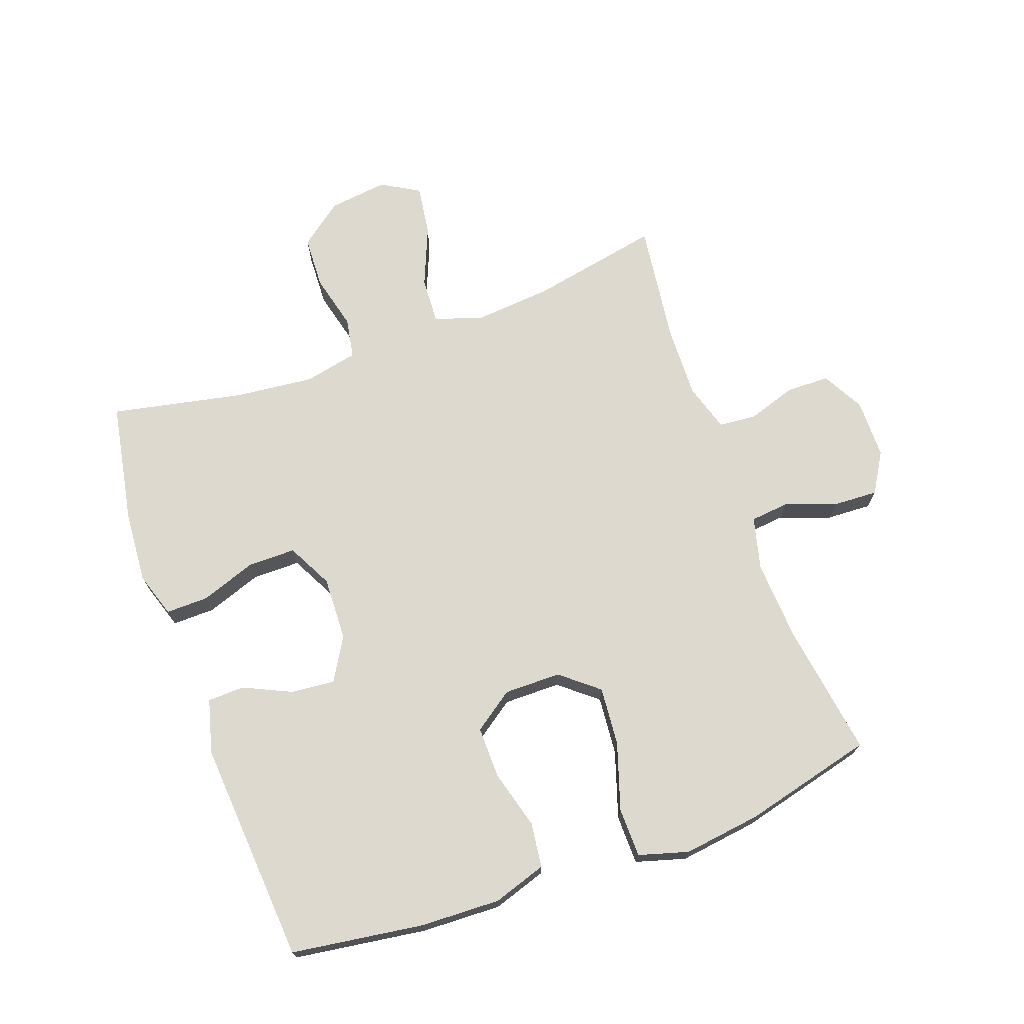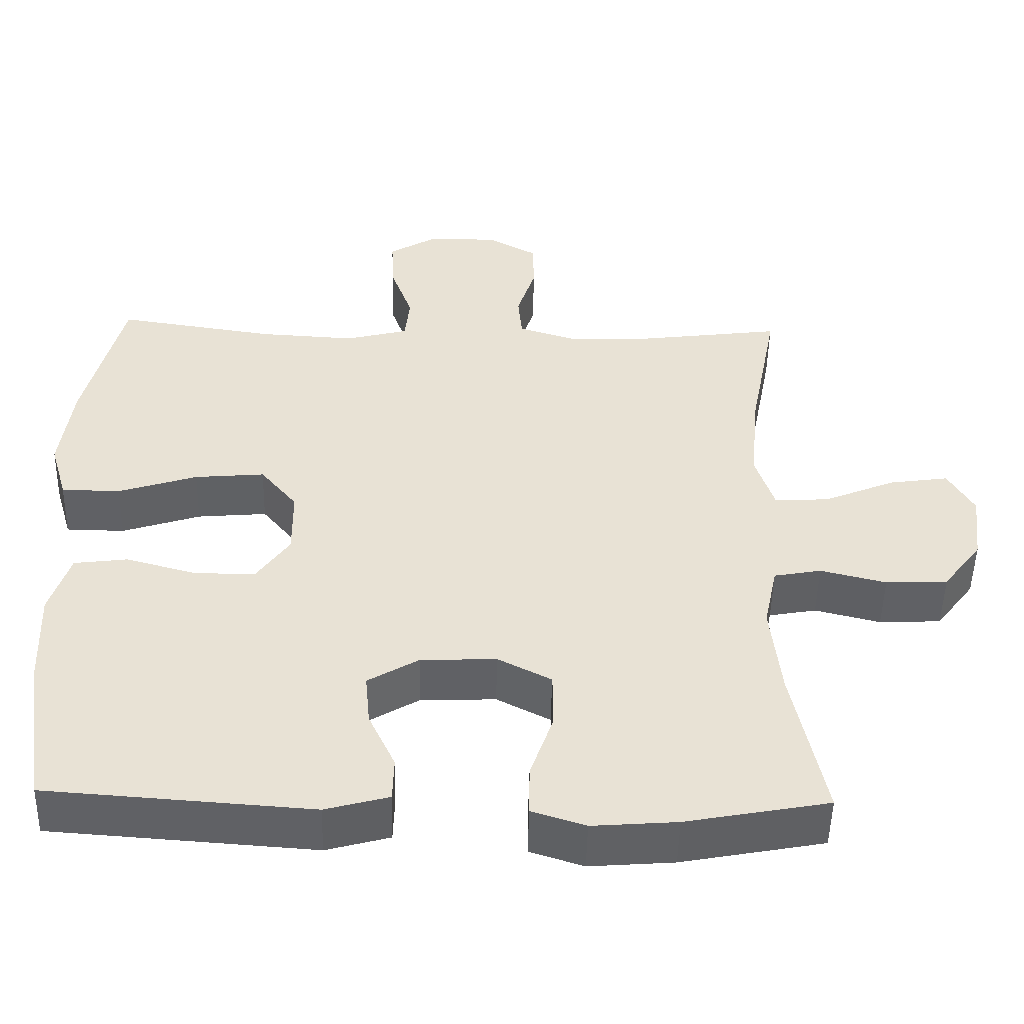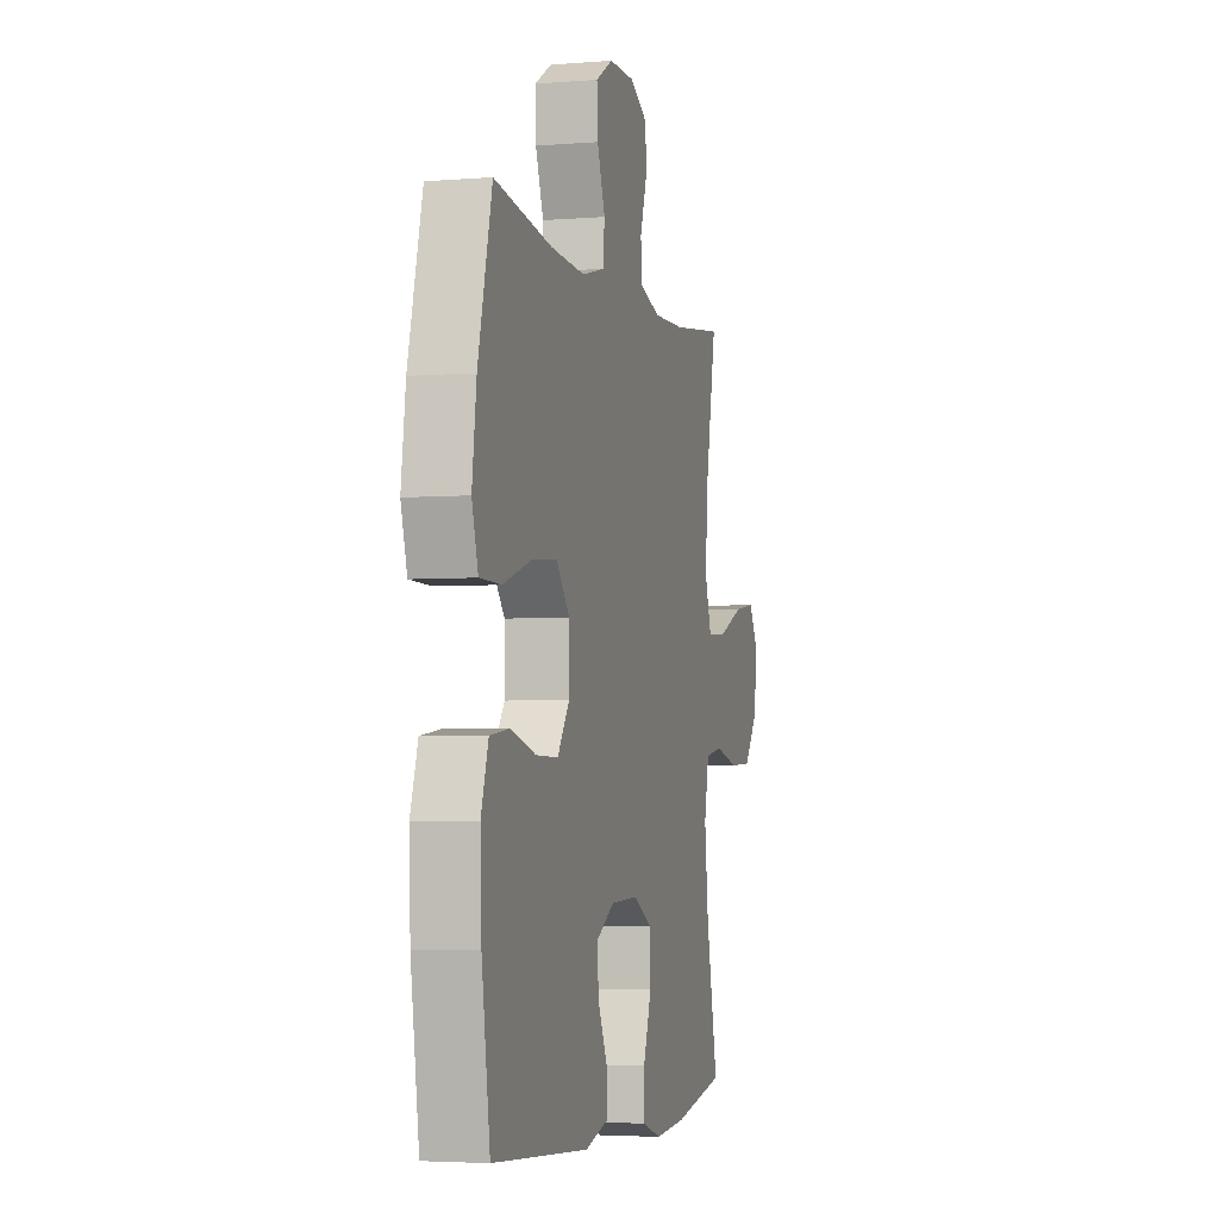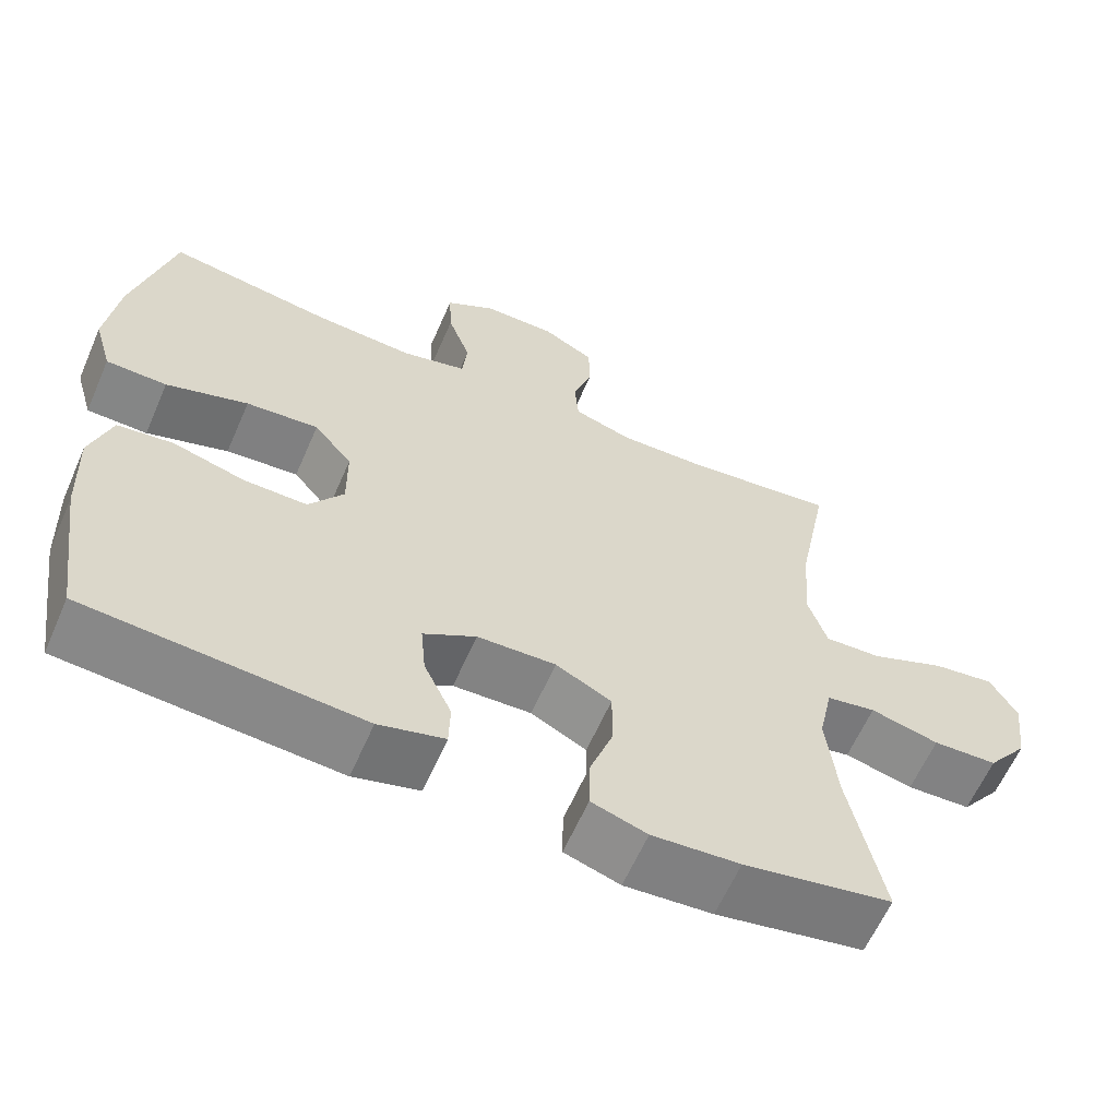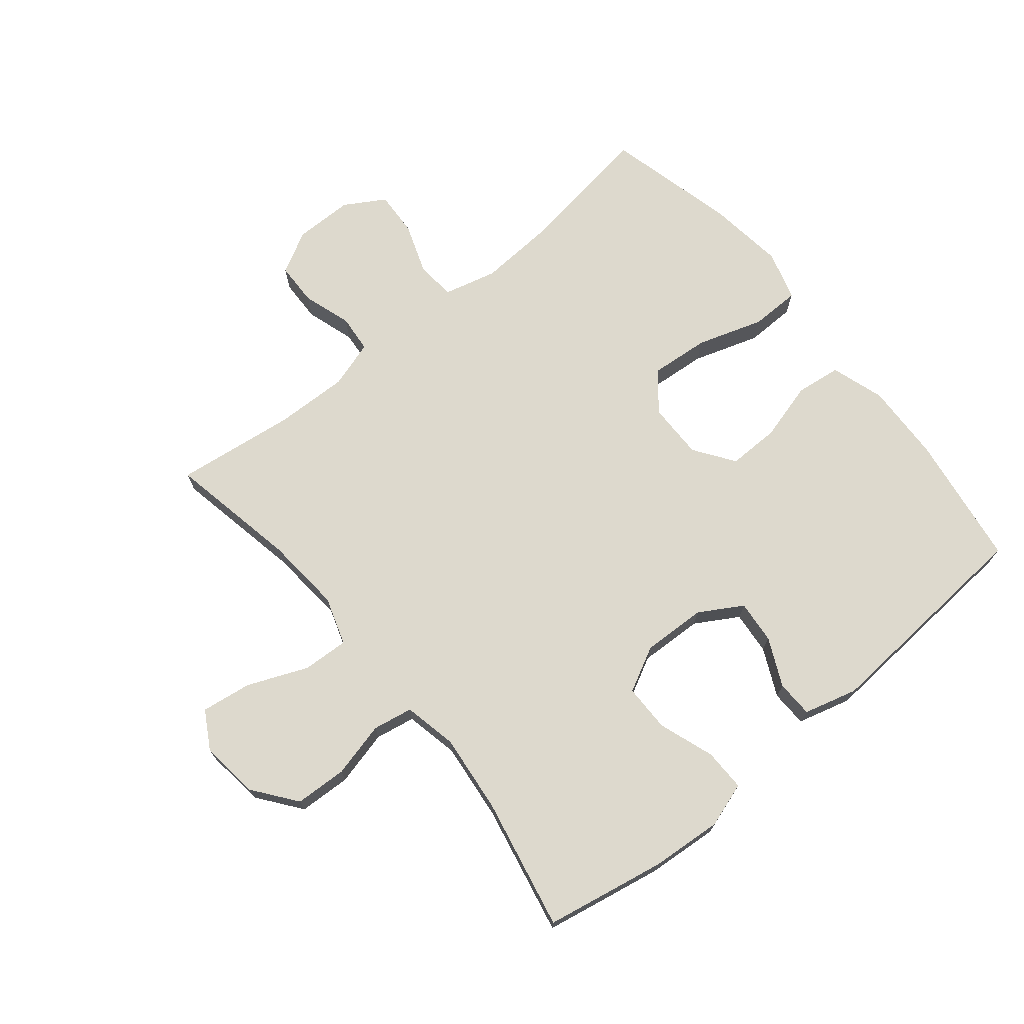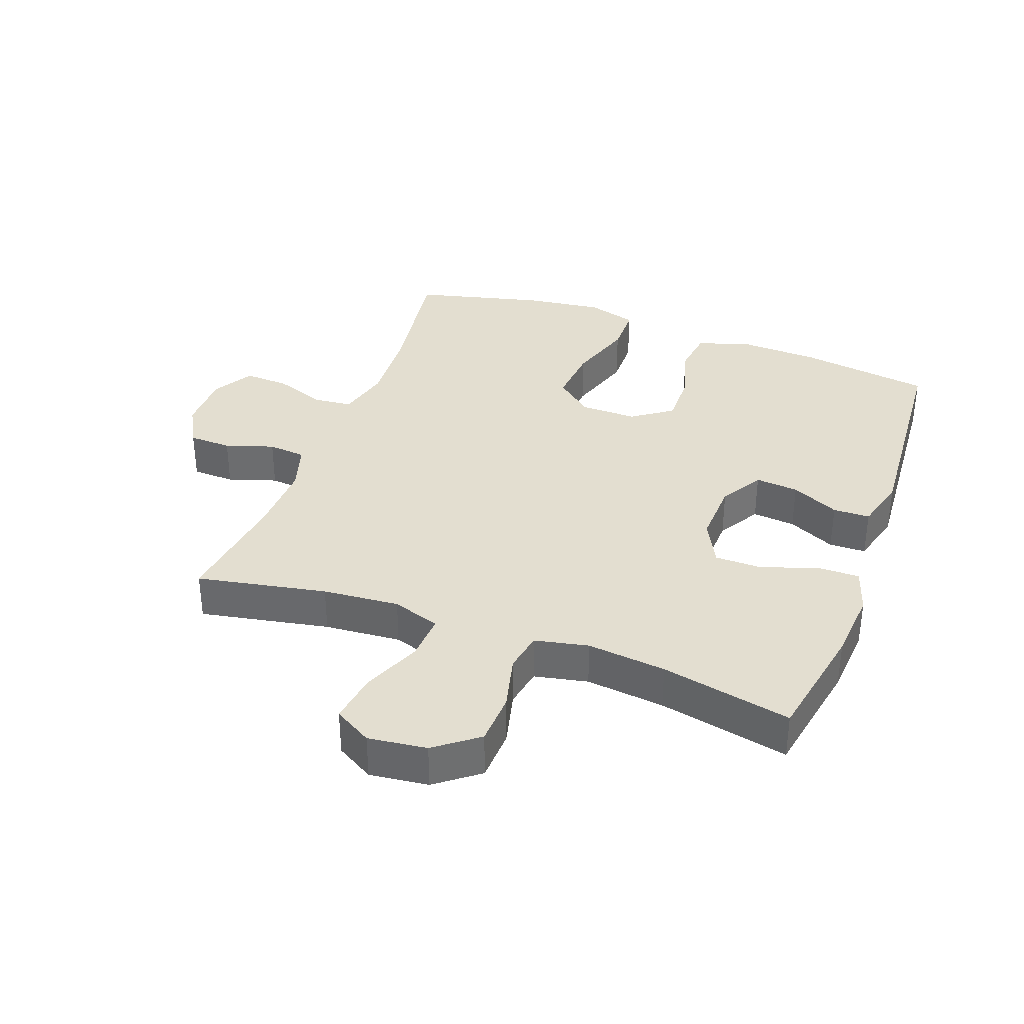
<metadata>
{"format":"obj","ext":"obj","renderer":"f3d","projection":"perspective","resolution":1024,"background":"white","views":[{"elev":71.7,"azim":-110.0,"up":"+Y"},{"elev":-49.7,"azim":-1.3,"up":"+Z"},{"elev":-4.0,"azim":-74.9,"up":"+Z"},{"elev":-61.7,"azim":-23.6,"up":"+Z"},{"elev":72.0,"azim":140.6,"up":"+Y"},{"elev":35.9,"azim":110.2,"up":"+Y"}]}
</metadata>
<code>
o path5304
v 0.2822 0.0375 0.4425
v 0.1652 0.0375 0.4388
v 0.08828 0.0375 0.4624
v 0.0827 0.0375 0.5233
v 0.1081 0.0375 0.6019
v 0.1064 0.0375 0.6709
v 0.03867 0.0375 0.7076
v -0.05652 0.0375 0.7069
v -0.1213 0.0375 0.668
v -0.1177 0.0375 0.5954
v -0.08796 0.0375 0.5132
v -0.09431 0.0375 0.4506
v -0.1795 0.0375 0.4287
v -0.3089 0.0375 0.436
v -0.5246 0.0375 0.4679
v -0.5769 0.0375 0.2575
v -0.5931 0.0375 0.1323
v -0.5697 0.0375 0.0519
v -0.49 0.0375 0.05078
v -0.3826 0.0375 0.08572
v -0.2875 0.0375 0.09414
v -0.2375 0.0375 0.03356
v -0.2367 0.0375 -0.05804
v -0.2821 0.0375 -0.1226
v -0.3657 0.0375 -0.1217
v -0.4601 0.0375 -0.09584
v -0.5329 0.0375 -0.1053
v -0.5607 0.0375 -0.1915
v -0.5558 0.0375 -0.3203
v -0.5246 0.0375 -0.5338
v -0.1642 0.0375 -0.5592
v -0.07779 0.0375 -0.5356
v -0.07618 0.0375 -0.476
v -0.1125 0.0375 -0.3986
v -0.1191 0.0375 -0.3285
v -0.04994 0.0375 -0.2875
v 0.05304 0.0375 -0.2833
v 0.1261 0.0375 -0.3207
v 0.1264 0.0375 -0.3978
v 0.09509 0.0375 -0.4874
v 0.09427 0.0375 -0.556
v 0.1673 0.0375 -0.5795
v 0.2827 0.0375 -0.5705
v 0.4773 0.0375 -0.5338
v 0.4334 0.0375 -0.3219
v 0.4192 0.0375 -0.1937
v 0.4373 0.0375 -0.107
v 0.5019 0.0375 -0.09508
v 0.5915 0.0375 -0.1171
v 0.6759 0.0375 -0.1133
v 0.7288 0.0375 -0.04385
v 0.7404 0.0375 0.05133
v 0.7048 0.0375 0.1125
v 0.6236 0.0375 0.1007
v 0.5269 0.0375 0.06025
v 0.4523 0.0375 0.05617
v 0.4269 0.0375 0.1336
v 0.4369 0.0375 0.2577
v 0.4773 0.0375 0.4679
v 0.2822 -0.0375 0.4425
v 0.1652 -0.0375 0.4388
v 0.08828 -0.0375 0.4624
v 0.0827 -0.0375 0.5233
v 0.1081 -0.0375 0.6019
v 0.1064 -0.0375 0.6709
v 0.03867 -0.0375 0.7076
v -0.05652 -0.0375 0.7069
v -0.1213 -0.0375 0.668
v -0.1177 -0.0375 0.5954
v -0.08796 -0.0375 0.5132
v -0.09431 -0.0375 0.4506
v -0.1795 -0.0375 0.4287
v -0.3089 -0.0375 0.436
v -0.5246 -0.0375 0.4679
v -0.5769 -0.0375 0.2575
v -0.5931 -0.0375 0.1323
v -0.5697 -0.0375 0.0519
v -0.49 -0.0375 0.05078
v -0.3826 -0.0375 0.08572
v -0.2875 -0.0375 0.09414
v -0.2375 -0.0375 0.03356
v -0.2367 -0.0375 -0.05804
v -0.2821 -0.0375 -0.1226
v -0.3657 -0.0375 -0.1217
v -0.4601 -0.0375 -0.09584
v -0.5329 -0.0375 -0.1053
v -0.5607 -0.0375 -0.1915
v -0.5558 -0.0375 -0.3203
v -0.5246 -0.0375 -0.5338
v -0.1642 -0.0375 -0.5592
v -0.07779 -0.0375 -0.5356
v -0.07618 -0.0375 -0.476
v -0.1125 -0.0375 -0.3986
v -0.1191 -0.0375 -0.3285
v -0.04994 -0.0375 -0.2875
v 0.05304 -0.0375 -0.2833
v 0.1261 -0.0375 -0.3207
v 0.1264 -0.0375 -0.3978
v 0.09509 -0.0375 -0.4874
v 0.09427 -0.0375 -0.556
v 0.1673 -0.0375 -0.5795
v 0.2827 -0.0375 -0.5705
v 0.4773 -0.0375 -0.5338
v 0.4334 -0.0375 -0.3219
v 0.4192 -0.0375 -0.1937
v 0.4373 -0.0375 -0.107
v 0.5019 -0.0375 -0.09508
v 0.5915 -0.0375 -0.1171
v 0.6759 -0.0375 -0.1133
v 0.7288 -0.0375 -0.04385
v 0.7404 -0.0375 0.05133
v 0.7048 -0.0375 0.1125
v 0.6236 -0.0375 0.1007
v 0.5269 -0.0375 0.06025
v 0.4523 -0.0375 0.05617
v 0.4269 -0.0375 0.1336
v 0.4369 -0.0375 0.2577
v 0.4773 -0.0375 0.4679
v 0.1064 0.0375 0.6709
v 0.03867 0.0375 0.7076
v -0.05652 0.0375 0.7069
v -0.1213 0.0375 0.668
v -0.1213 0.0375 0.668
v 0.1081 0.0375 0.6019
v -0.1177 0.0375 0.5954
v 0.0827 0.0375 0.5233
v -0.08796 0.0375 0.5132
v 0.08828 0.0375 0.4624
v 0.08828 0.0375 0.4624
v -0.09431 0.0375 0.4506
v -0.09431 0.0375 0.4506
v 0.1652 0.0375 0.4388
v 0.4773 0.0375 0.4679
v 0.4773 0.0375 0.4679
v 0.2822 0.0375 0.4425
v -0.3089 0.0375 0.436
v -0.5246 0.0375 0.4679
v -0.5246 0.0375 0.4679
v -0.1795 0.0375 0.4287
v 0.4369 0.0375 0.2577
v -0.5769 0.0375 0.2575
v 0.4269 0.0375 0.1336
v -0.5931 0.0375 0.1323
v 0.4523 0.0375 0.05617
v 0.4523 0.0375 0.05617
v -0.3826 0.0375 0.08572
v -0.2875 0.0375 0.09414
v -0.5697 0.0375 0.0519
v -0.5697 0.0375 0.0519
v 0.7404 0.0375 0.05133
v 0.7048 0.0375 0.1125
v 0.7048 0.0375 0.1125
v 0.6236 0.0375 0.1007
v 0.5269 0.0375 0.06025
v -0.2375 0.0375 0.03356
v -0.49 0.0375 0.05078
v 0.7288 0.0375 -0.04385
v -0.2367 0.0375 -0.05804
v 0.6759 0.0375 -0.1133
v -0.2821 0.0375 -0.1226
v 0.5915 0.0375 -0.1171
v 0.5019 0.0375 -0.09508
v 0.4373 0.0375 -0.107
v 0.4373 0.0375 -0.107
v -0.3657 0.0375 -0.1217
v -0.4601 0.0375 -0.09584
v -0.5329 0.0375 -0.1053
v -0.5329 0.0375 -0.1053
v -0.5607 0.0375 -0.1915
v 0.4192 0.0375 -0.1937
v -0.5558 0.0375 -0.3203
v 0.4334 0.0375 -0.3219
v -0.04994 0.0375 -0.2875
v 0.05304 0.0375 -0.2833
v 0.1261 0.0375 -0.3207
v 0.1261 0.0375 -0.3207
v -0.1191 0.0375 -0.3285
v -0.1191 0.0375 -0.3285
v 0.1264 0.0375 -0.3978
v -0.1125 0.0375 -0.3986
v 0.09509 0.0375 -0.4874
v -0.07618 0.0375 -0.476
v 0.4773 0.0375 -0.5338
v 0.4773 0.0375 -0.5338
v -0.07779 0.0375 -0.5356
v -0.07779 0.0375 -0.5356
v 0.09427 0.0375 -0.556
v 0.09427 0.0375 -0.556
v -0.5246 0.0375 -0.5338
v -0.5246 0.0375 -0.5338
v -0.1642 0.0375 -0.5592
v 0.2827 0.0375 -0.5705
v 0.1673 0.0375 -0.5795
v 0.1064 -0.0375 0.6709
v 0.03867 -0.0375 0.7076
v -0.05652 -0.0375 0.7069
v -0.1213 -0.0375 0.668
v -0.1213 -0.0375 0.668
v 0.1081 -0.0375 0.6019
v -0.1177 -0.0375 0.5954
v 0.0827 -0.0375 0.5233
v -0.08796 -0.0375 0.5132
v 0.08828 -0.0375 0.4624
v 0.08828 -0.0375 0.4624
v -0.09431 -0.0375 0.4506
v -0.09431 -0.0375 0.4506
v 0.1652 -0.0375 0.4388
v 0.4773 -0.0375 0.4679
v 0.4773 -0.0375 0.4679
v 0.2822 -0.0375 0.4425
v -0.3089 -0.0375 0.436
v -0.5246 -0.0375 0.4679
v -0.5246 -0.0375 0.4679
v -0.1795 -0.0375 0.4287
v 0.4369 -0.0375 0.2577
v -0.5769 -0.0375 0.2575
v 0.4269 -0.0375 0.1336
v -0.5931 -0.0375 0.1323
v 0.4523 -0.0375 0.05617
v 0.4523 -0.0375 0.05617
v -0.3826 -0.0375 0.08572
v -0.2875 -0.0375 0.09414
v -0.5697 -0.0375 0.0519
v -0.5697 -0.0375 0.0519
v 0.7404 -0.0375 0.05133
v 0.7048 -0.0375 0.1125
v 0.7048 -0.0375 0.1125
v 0.6236 -0.0375 0.1007
v 0.5269 -0.0375 0.06025
v -0.2375 -0.0375 0.03356
v -0.49 -0.0375 0.05078
v 0.7288 -0.0375 -0.04385
v -0.2367 -0.0375 -0.05804
v 0.6759 -0.0375 -0.1133
v -0.2821 -0.0375 -0.1226
v 0.5915 -0.0375 -0.1171
v 0.5019 -0.0375 -0.09508
v 0.4373 -0.0375 -0.107
v 0.4373 -0.0375 -0.107
v -0.3657 -0.0375 -0.1217
v -0.4601 -0.0375 -0.09584
v -0.5329 -0.0375 -0.1053
v -0.5329 -0.0375 -0.1053
v -0.5607 -0.0375 -0.1915
v 0.4192 -0.0375 -0.1937
v -0.5558 -0.0375 -0.3203
v 0.4334 -0.0375 -0.3219
v -0.04994 -0.0375 -0.2875
v 0.05304 -0.0375 -0.2833
v 0.1261 -0.0375 -0.3207
v 0.1261 -0.0375 -0.3207
v -0.1191 -0.0375 -0.3285
v -0.1191 -0.0375 -0.3285
v 0.1264 -0.0375 -0.3978
v -0.1125 -0.0375 -0.3986
v 0.09509 -0.0375 -0.4874
v -0.07618 -0.0375 -0.476
v 0.4773 -0.0375 -0.5338
v 0.4773 -0.0375 -0.5338
v -0.07779 -0.0375 -0.5356
v -0.07779 -0.0375 -0.5356
v 0.09427 -0.0375 -0.556
v 0.09427 -0.0375 -0.556
v -0.5246 -0.0375 -0.5338
v -0.5246 -0.0375 -0.5338
v -0.1642 -0.0375 -0.5592
v 0.2827 -0.0375 -0.5705
v 0.1673 -0.0375 -0.5795
f 267 254 268
f 228 236 232
f 219 237 229
f 205 203 202
f 223 231 218
f 250 238 249
f 200 196 197
f 215 207 217
f 195 199 194
f 238 237 219
f 228 232 225
f 254 247 250
f 230 249 217
f 236 234 232
f 195 200 199
f 218 221 216
f 230 217 207
f 264 255 246
f 255 266 257
f 235 248 233
f 207 215 210
f 210 215 208
f 246 240 244
f 249 238 219
f 258 247 267
f 246 255 252
f 199 200 201
f 250 247 245
f 247 254 267
f 262 268 256
f 216 221 211
f 216 211 212
f 222 230 214
f 202 201 200
f 195 196 200
f 240 252 235
f 229 236 228
f 214 230 205
f 260 257 266
f 248 249 233
f 241 244 240
f 203 230 207
f 248 235 252
f 242 244 241
f 217 249 219
f 228 225 226
f 211 222 214
f 205 230 203
f 211 221 222
f 230 233 249
f 266 255 264
f 236 229 237
f 246 252 240
f 250 245 238
f 203 201 202
f 256 268 254
f 221 218 231
f 6 7 66 65
f 7 8 67 66
f 8 123 198 67
f 5 6 65 64
f 9 10 69 68
f 4 5 64 63
f 10 11 70 69
f 129 4 63 204
f 11 131 206 70
f 2 3 62 61
f 134 1 60 209
f 14 138 213 73
f 12 13 72 71
f 1 2 61 60
f 13 14 73 72
f 58 59 118 117
f 15 16 75 74
f 57 58 117 116
f 16 17 76 75
f 145 57 116 220
f 20 21 80 79
f 17 149 224 76
f 52 152 227 111
f 53 54 113 112
f 54 55 114 113
f 21 22 81 80
f 19 20 79 78
f 18 19 78 77
f 55 56 115 114
f 51 52 111 110
f 22 23 82 81
f 50 51 110 109
f 23 24 83 82
f 49 50 109 108
f 48 49 108 107
f 164 48 107 239
f 25 26 85 84
f 26 168 243 85
f 27 28 87 86
f 46 47 106 105
f 24 25 84 83
f 28 29 88 87
f 45 46 105 104
f 36 37 96 95
f 37 176 251 96
f 178 36 95 253
f 38 39 98 97
f 34 35 94 93
f 39 40 99 98
f 33 34 93 92
f 184 45 104 259
f 186 33 92 261
f 40 188 263 99
f 29 190 265 88
f 31 32 91 90
f 30 31 90 89
f 43 44 103 102
f 42 43 102 101
f 41 42 101 100
f 192 193 179
f 153 157 161
f 144 154 162
f 130 127 128
f 148 143 156
f 175 174 163
f 125 122 121
f 140 142 132
f 120 119 124
f 163 144 162
f 153 150 157
f 179 175 172
f 155 142 174
f 161 157 159
f 120 124 125
f 143 141 146
f 155 132 142
f 189 171 180
f 180 182 191
f 160 158 173
f 132 135 140
f 135 133 140
f 171 169 165
f 174 144 163
f 183 192 172
f 171 177 180
f 124 126 125
f 175 170 172
f 172 192 179
f 187 181 193
f 141 136 146
f 141 137 136
f 147 139 155
f 127 125 126
f 120 125 121
f 165 160 177
f 154 153 161
f 139 130 155
f 185 191 182
f 173 158 174
f 166 165 169
f 128 132 155
f 173 177 160
f 167 166 169
f 142 144 174
f 153 151 150
f 136 139 147
f 130 128 155
f 136 147 146
f 155 174 158
f 191 189 180
f 161 162 154
f 171 165 177
f 175 163 170
f 128 127 126
f 181 179 193
f 146 156 143

</code>
